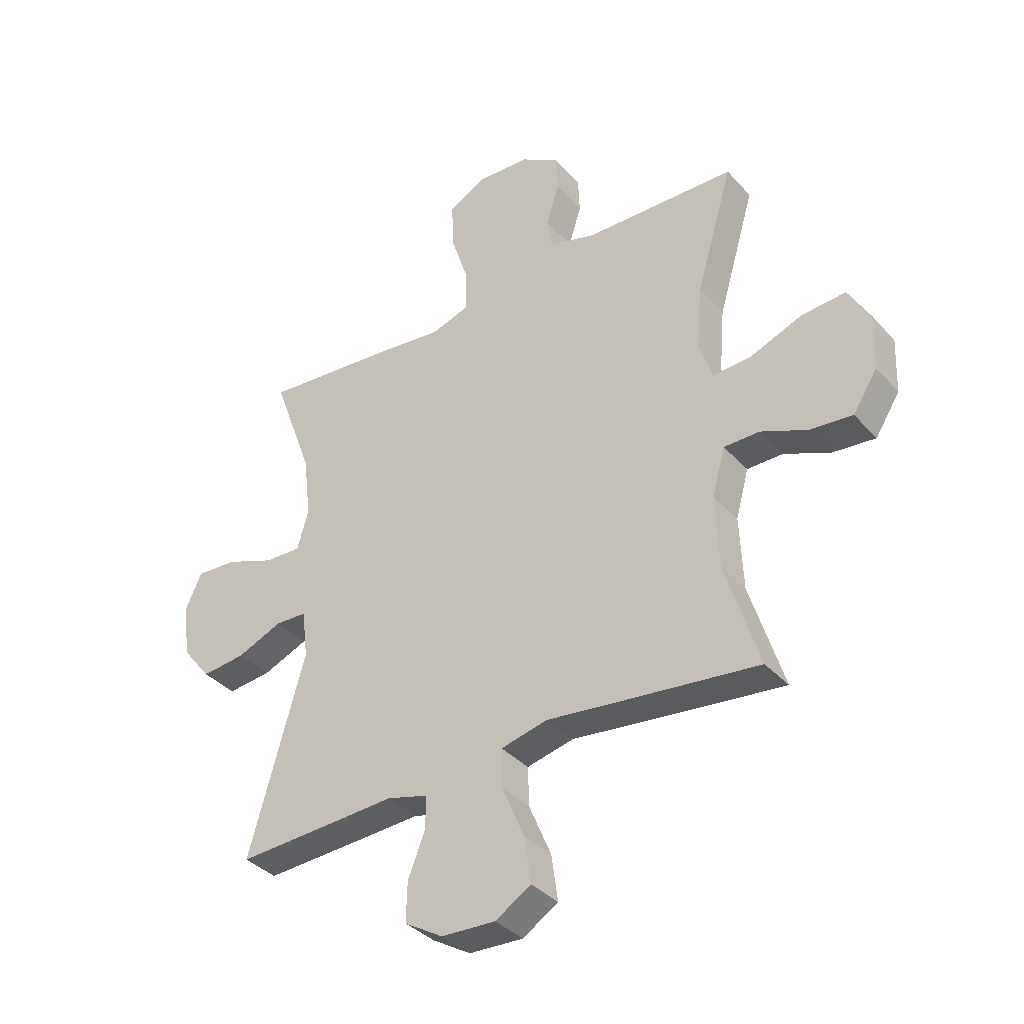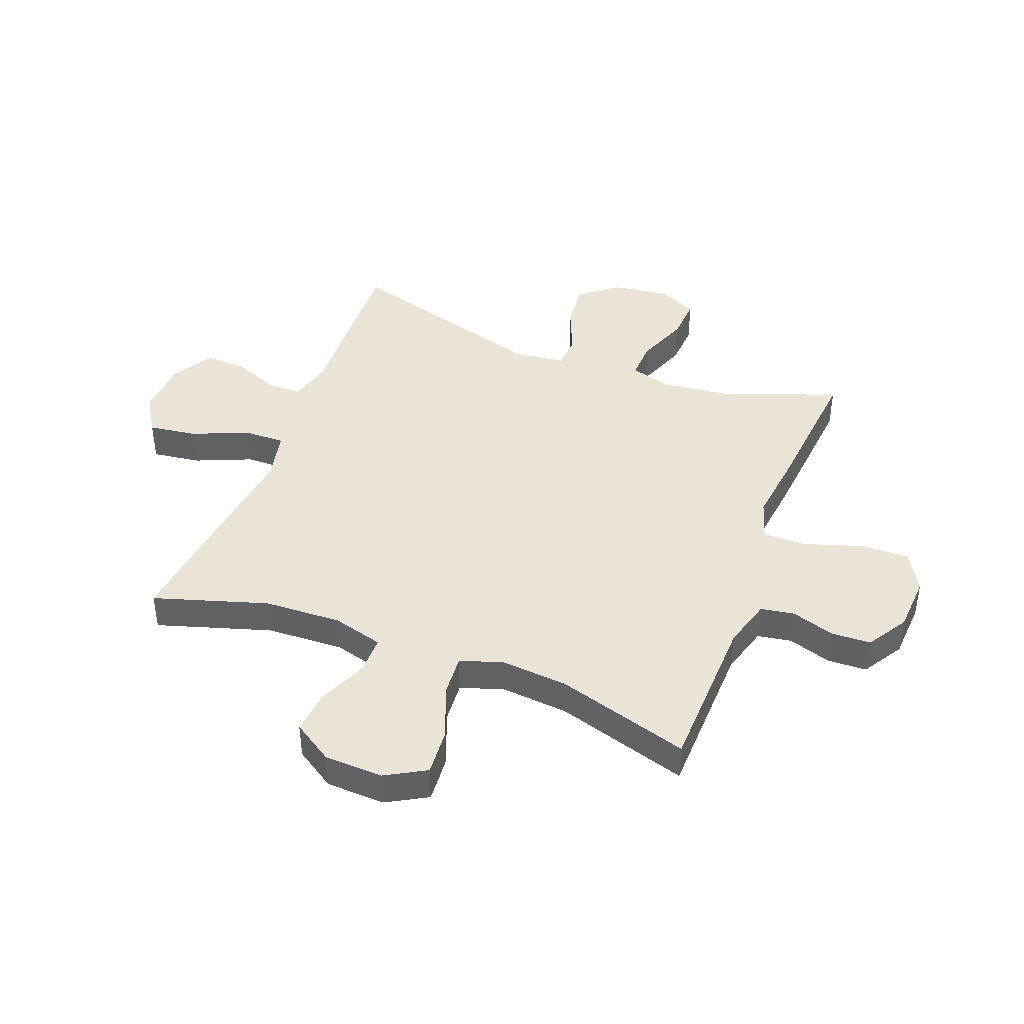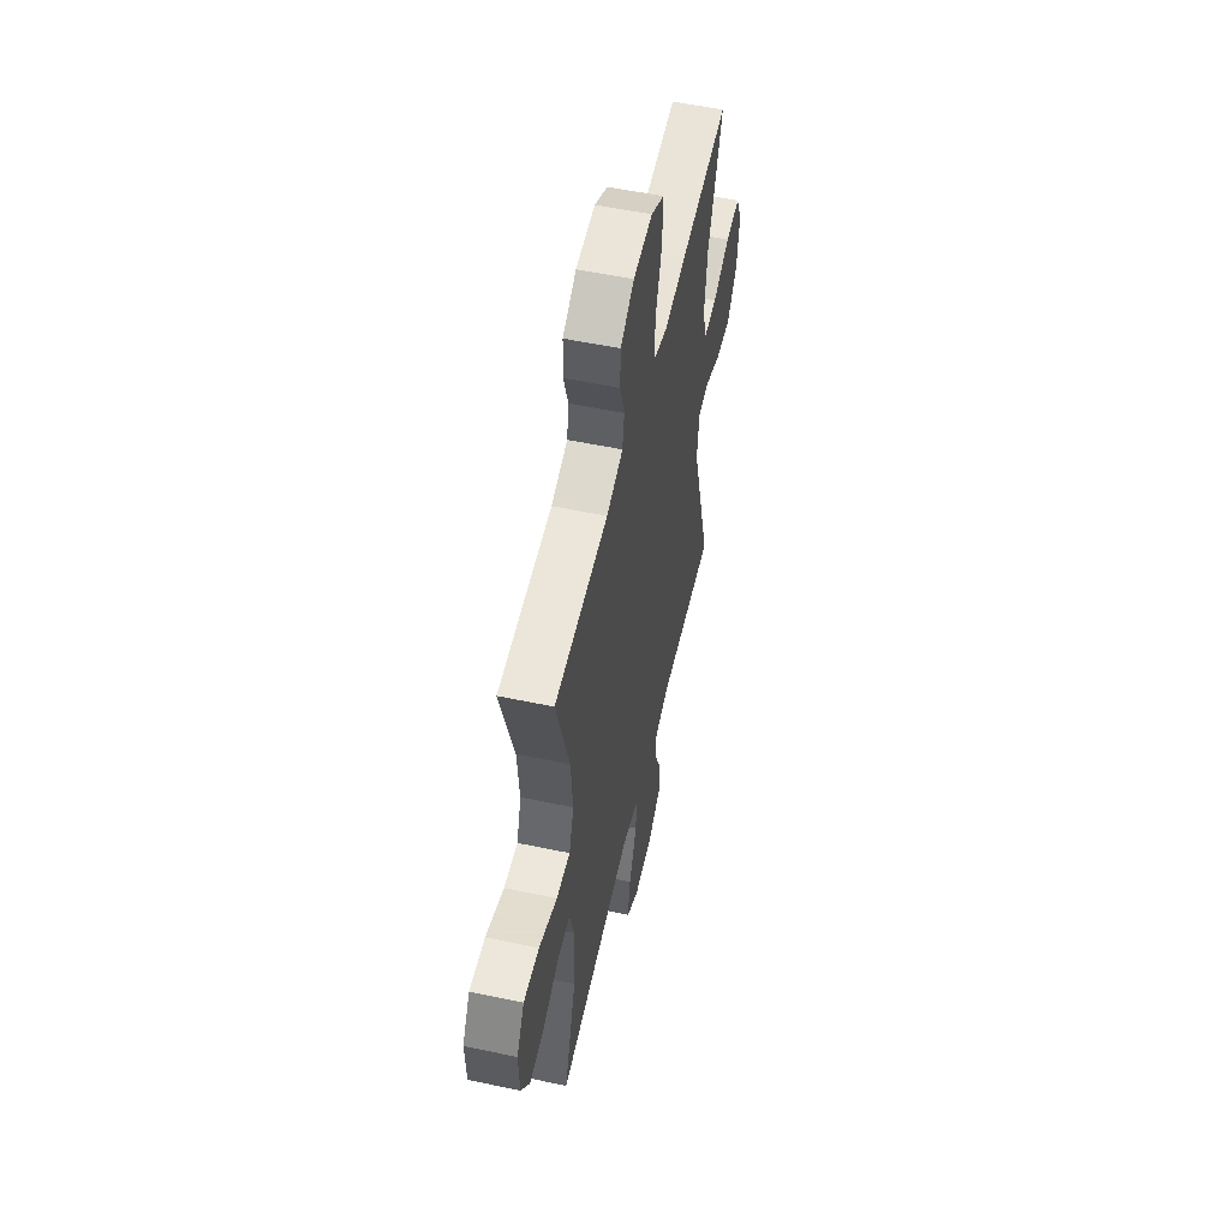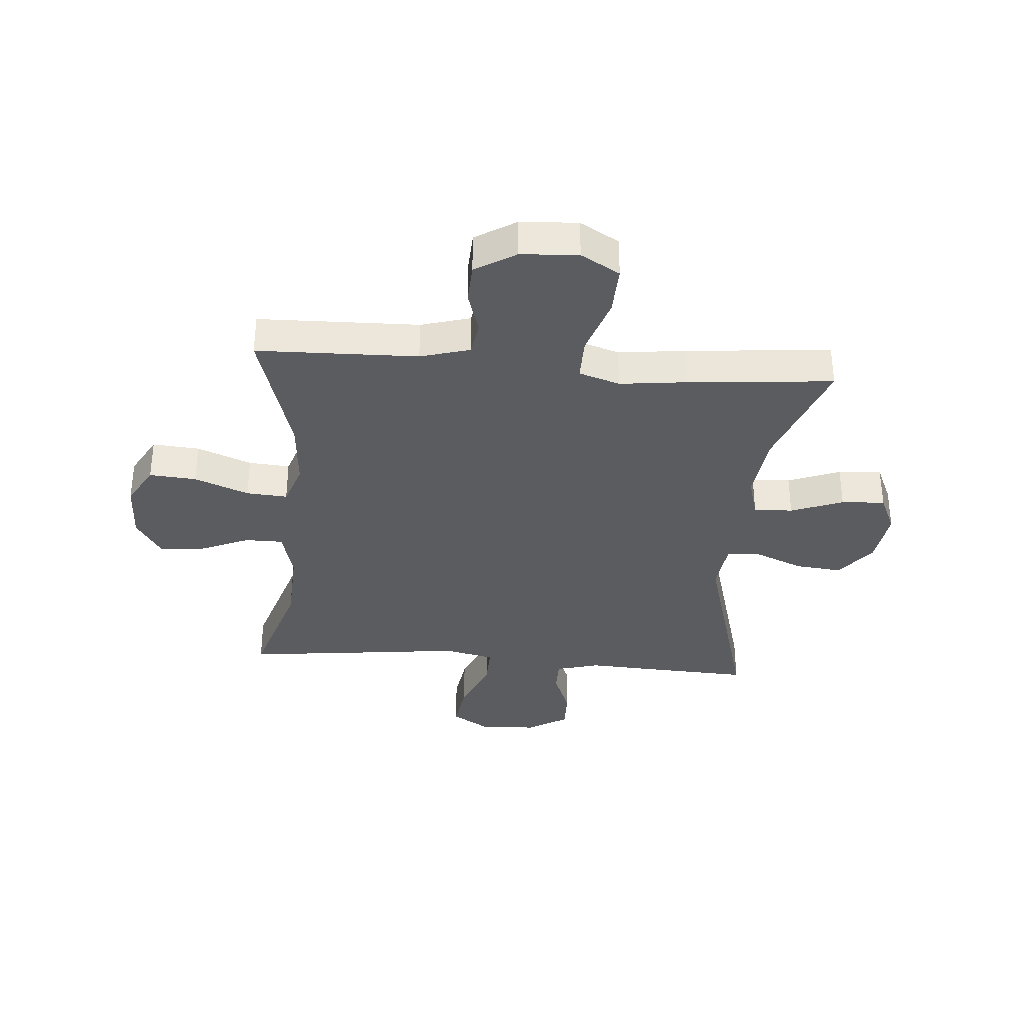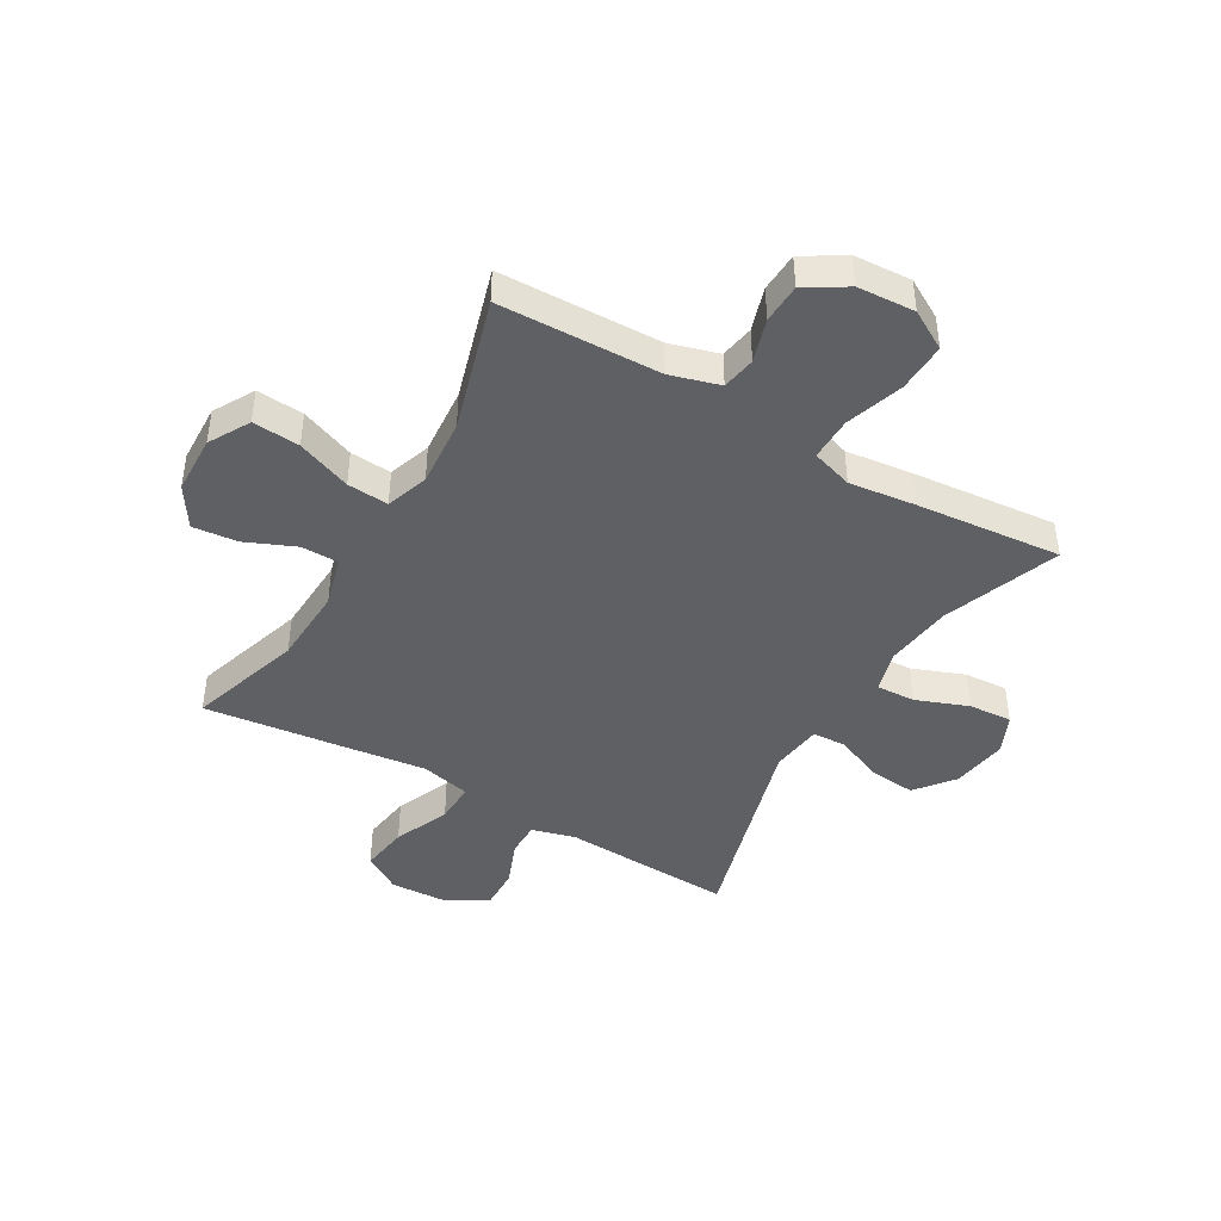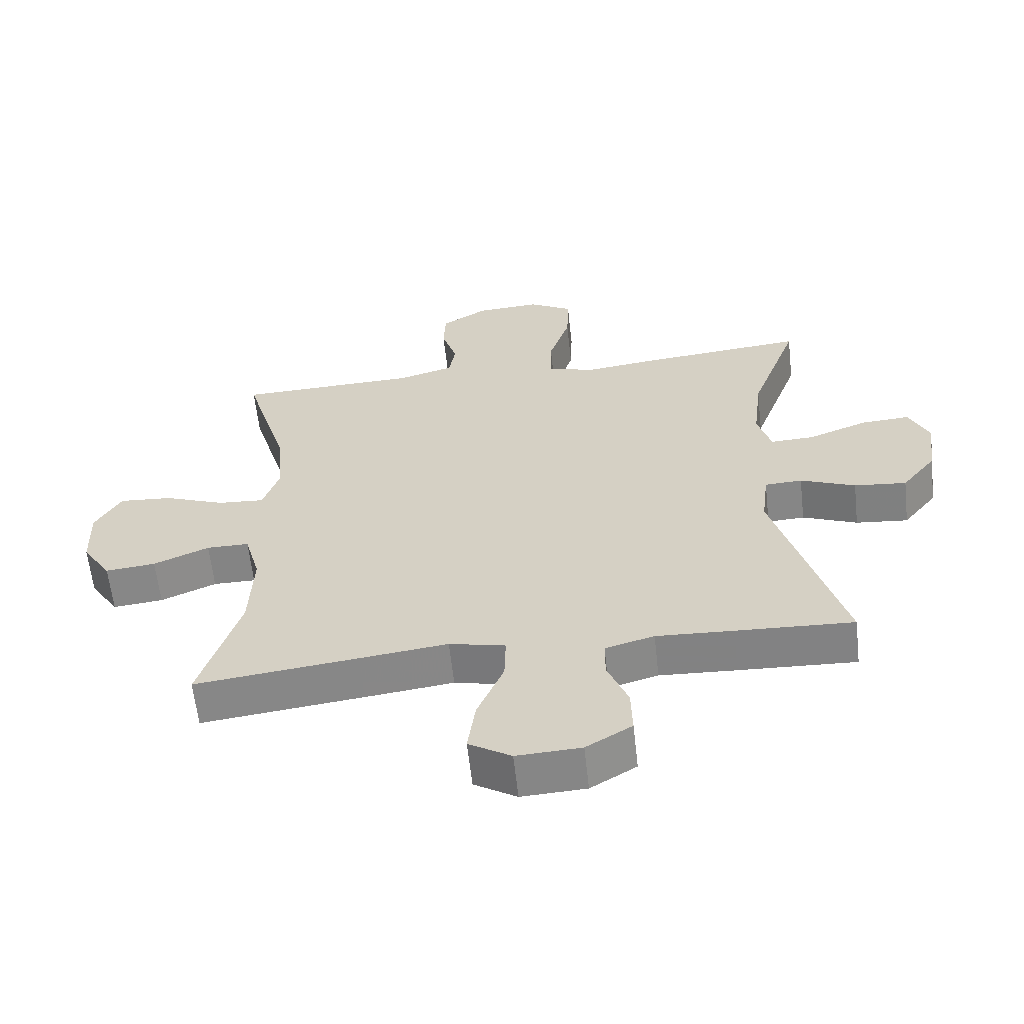
<metadata>
{"format":"obj","ext":"obj","renderer":"f3d","projection":"perspective","resolution":1024,"background":"white","views":[{"elev":-36.7,"azim":-143.8,"up":"+Z"},{"elev":42.8,"azim":-69.0,"up":"+Y"},{"elev":54.8,"azim":-77.4,"up":"+Z"},{"elev":-34.9,"azim":-4.8,"up":"+Y"},{"elev":-43.5,"azim":-30.3,"up":"+Y"},{"elev":-61.4,"azim":6.3,"up":"+Z"}]}
</metadata>
<code>
v 0.5 0.07 0.5
v 0.425 0.07 0.296
v 0.411 0.07 0.178
v 0.432 0.07 0.105
v 0.5 0.07 0.108
v 0.591 0.07 0.143
v 0.667 0.07 0.148
v 0.698 0.07 0.08
v 0.684 0.07 -0.019
v 0.631 0.07 -0.086
v 0.55 0.07 -0.078
v 0.465 0.07 -0.043
v 0.407 0.07 -0.046
v 0.396 0.07 -0.136
v 0.5 0.07 -0.5
v 0.319 0.07 -0.492
v 0.2 0.07 -0.486
v 0.124 0.07 -0.507
v 0.124 0.07 -0.567
v 0.156 0.07 -0.647
v 0.158 0.07 -0.72
v 0.087 0.07 -0.763
v -0.013 0.07 -0.768
v -0.079 0.07 -0.727
v -0.067 0.07 -0.642
v -0.026 0.07 -0.545
v -0.024 0.07 -0.473
v -0.111 0.07 -0.453
v -0.248 0.07 -0.47
v -0.5 0.07 -0.5
v -0.438 0.07 -0.301
v -0.432 0.07 -0.165
v -0.456 0.07 -0.077
v -0.522 0.07 -0.077
v -0.608 0.07 -0.114
v -0.686 0.07 -0.122
v -0.731 0.07 -0.052
v -0.735 0.07 0.051
v -0.695 0.07 0.122
v -0.613 0.07 0.116
v -0.518 0.07 0.079
v -0.446 0.07 0.074
v -0.421 0.07 0.148
v -0.431 0.07 0.267
v -0.5 0.07 0.5
v -0.219 0.07 0.508
v -0.133 0.07 0.533
v -0.123 0.07 0.592
v -0.147 0.07 0.668
v -0.144 0.07 0.737
v -0.073 0.07 0.781
v 0.027 0.07 0.787
v 0.095 0.07 0.748
v 0.092 0.07 0.662
v 0.059 0.07 0.561
v 0.058 0.07 0.485
v 0.13 0.07 0.462
v 0.245 0.07 0.476
v 0.5 0 0.5
v 0.425 0 0.296
v 0.411 0 0.178
v 0.432 0 0.105
v 0.5 0 0.108
v 0.591 0 0.143
v 0.667 0 0.148
v 0.698 0 0.08
v 0.684 0 -0.019
v 0.631 0 -0.086
v 0.55 0 -0.078
v 0.465 0 -0.043
v 0.407 0 -0.046
v 0.396 0 -0.136
v 0.5 0 -0.5
v 0.319 0 -0.492
v 0.2 0 -0.486
v 0.124 0 -0.507
v 0.124 0 -0.567
v 0.156 0 -0.647
v 0.158 0 -0.72
v 0.087 0 -0.763
v -0.013 0 -0.768
v -0.079 0 -0.727
v -0.067 0 -0.642
v -0.026 0 -0.545
v -0.024 0 -0.473
v -0.111 0 -0.453
v -0.248 0 -0.47
v -0.5 0 -0.5
v -0.438 0 -0.301
v -0.432 0 -0.165
v -0.456 0 -0.077
v -0.522 0 -0.077
v -0.608 0 -0.114
v -0.686 0 -0.122
v -0.731 0 -0.052
v -0.735 0 0.051
v -0.695 0 0.122
v -0.613 0 0.116
v -0.518 0 0.079
v -0.446 0 0.074
v -0.421 0 0.148
v -0.431 0 0.267
v -0.5 0 0.5
v -0.219 0 0.508
v -0.133 0 0.533
v -0.123 0 0.592
v -0.147 0 0.668
v -0.144 0 0.737
v -0.073 0 0.781
v 0.027 0 0.787
v 0.095 0 0.748
v 0.092 0 0.662
v 0.059 0 0.561
v 0.058 0 0.485
v 0.13 0 0.462
v 0.245 0 0.476
f 57 58 1 2
f 56 57 2 3
f 52 53 54 55
f 52 55 56
f 51 52 56
f 48 49 50 51
f 47 48 51 56
f 46 47 56 3
f 44 45 46 3
f 38 39 40 41
f 38 41 42
f 37 38 42
f 34 35 36 37
f 33 34 37 42
f 32 33 42 43
f 28 29 30 31
f 27 28 31 32
f 23 24 25 26
f 23 26 27
f 22 23 27
f 19 20 21 22
f 18 19 22 27
f 17 18 27 32
f 14 15 16 17
f 13 14 17 32
f 9 10 11 12
f 9 12 13
f 8 9 13
f 5 6 7 8
f 4 5 8 13
f 43 44 3 4
f 4 13 32 43
f 60 59 116 115
f 61 60 115 114
f 113 112 111 110
f 114 113 110
f 114 110 109
f 109 108 107 106
f 114 109 106 105
f 61 114 105 104
f 61 104 103 102
f 99 98 97 96
f 100 99 96
f 100 96 95
f 95 94 93 92
f 100 95 92 91
f 101 100 91 90
f 89 88 87 86
f 90 89 86 85
f 84 83 82 81
f 85 84 81
f 85 81 80
f 80 79 78 77
f 85 80 77 76
f 90 85 76 75
f 75 74 73 72
f 90 75 72 71
f 70 69 68 67
f 71 70 67
f 71 67 66
f 66 65 64 63
f 71 66 63 62
f 62 61 102 101
f 101 90 71 62
f 1 59 60 2
f 2 60 61 3
f 3 61 62 4
f 4 62 63 5
f 5 63 64 6
f 6 64 65 7
f 7 65 66 8
f 8 66 67 9
f 9 67 68 10
f 10 68 69 11
f 11 69 70 12
f 12 70 71 13
f 13 71 72 14
f 14 72 73 15
f 15 73 74 16
f 16 74 75 17
f 17 75 76 18
f 18 76 77 19
f 19 77 78 20
f 20 78 79 21
f 21 79 80 22
f 22 80 81 23
f 23 81 82 24
f 24 82 83 25
f 25 83 84 26
f 26 84 85 27
f 27 85 86 28
f 28 86 87 29
f 29 87 88 30
f 30 88 89 31
f 31 89 90 32
f 32 90 91 33
f 33 91 92 34
f 34 92 93 35
f 35 93 94 36
f 36 94 95 37
f 37 95 96 38
f 38 96 97 39
f 39 97 98 40
f 40 98 99 41
f 41 99 100 42
f 42 100 101 43
f 43 101 102 44
f 44 102 103 45
f 45 103 104 46
f 46 104 105 47
f 47 105 106 48
f 48 106 107 49
f 49 107 108 50
f 50 108 109 51
f 51 109 110 52
f 52 110 111 53
f 53 111 112 54
f 54 112 113 55
f 55 113 114 56
f 56 114 115 57
f 57 115 116 58
f 58 116 59 1

</code>
